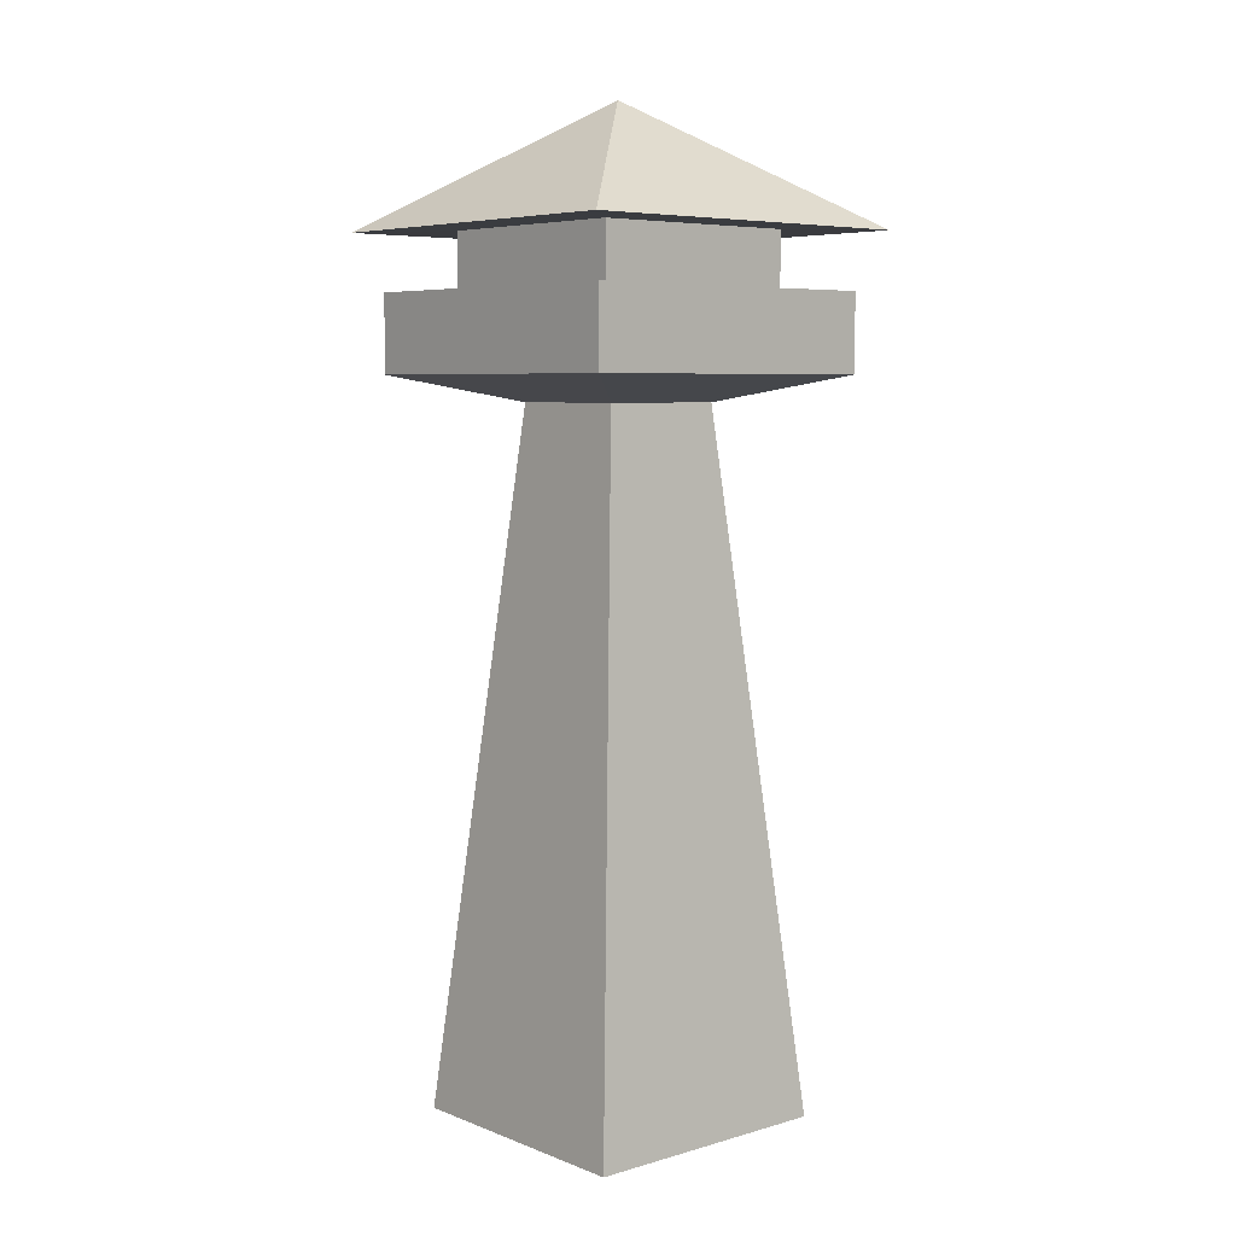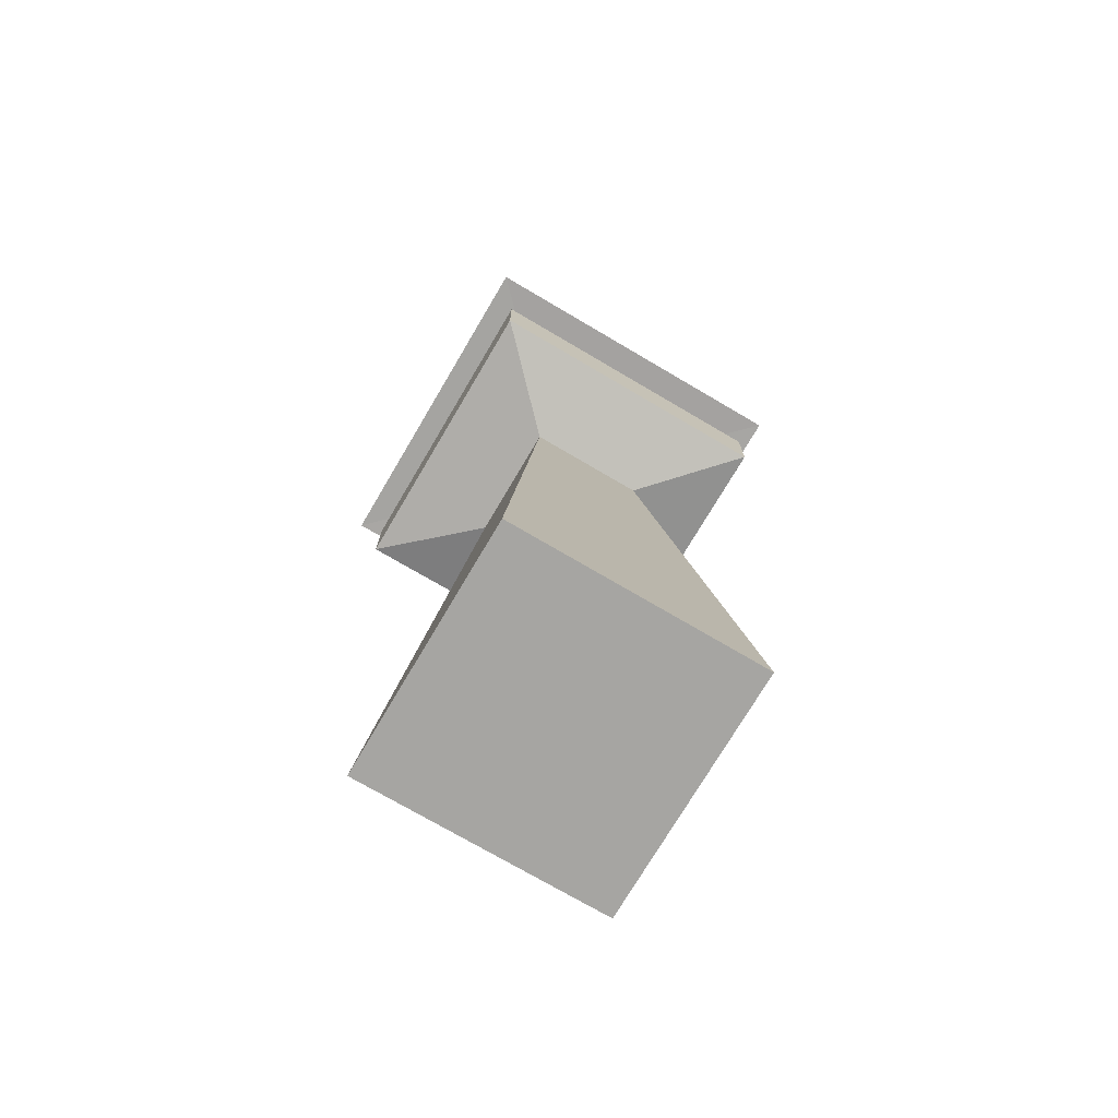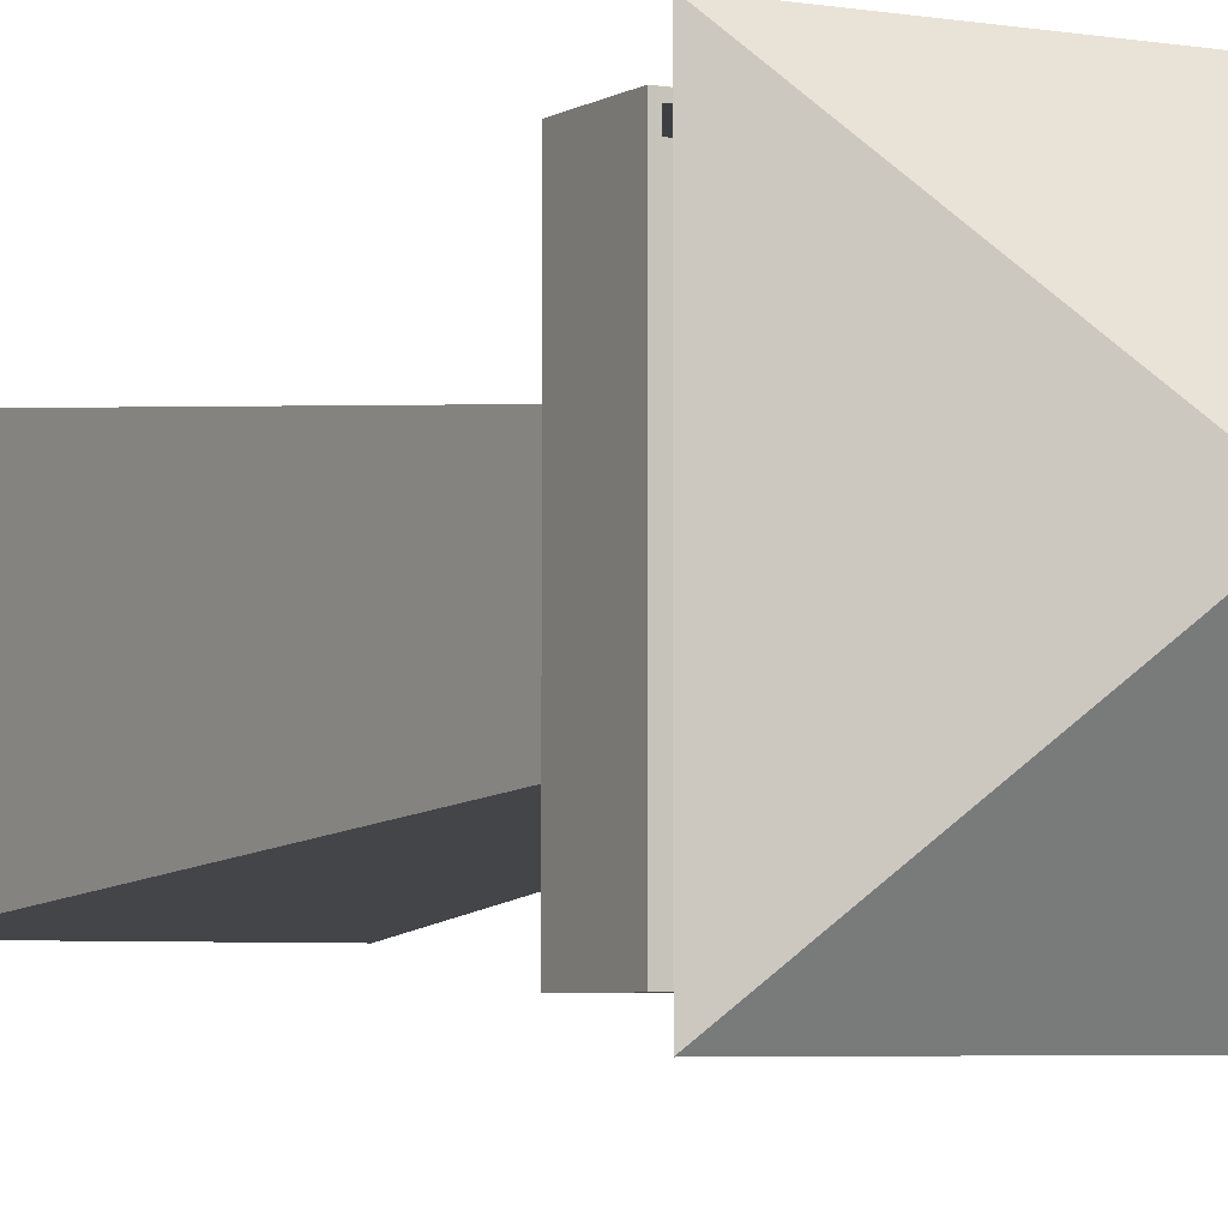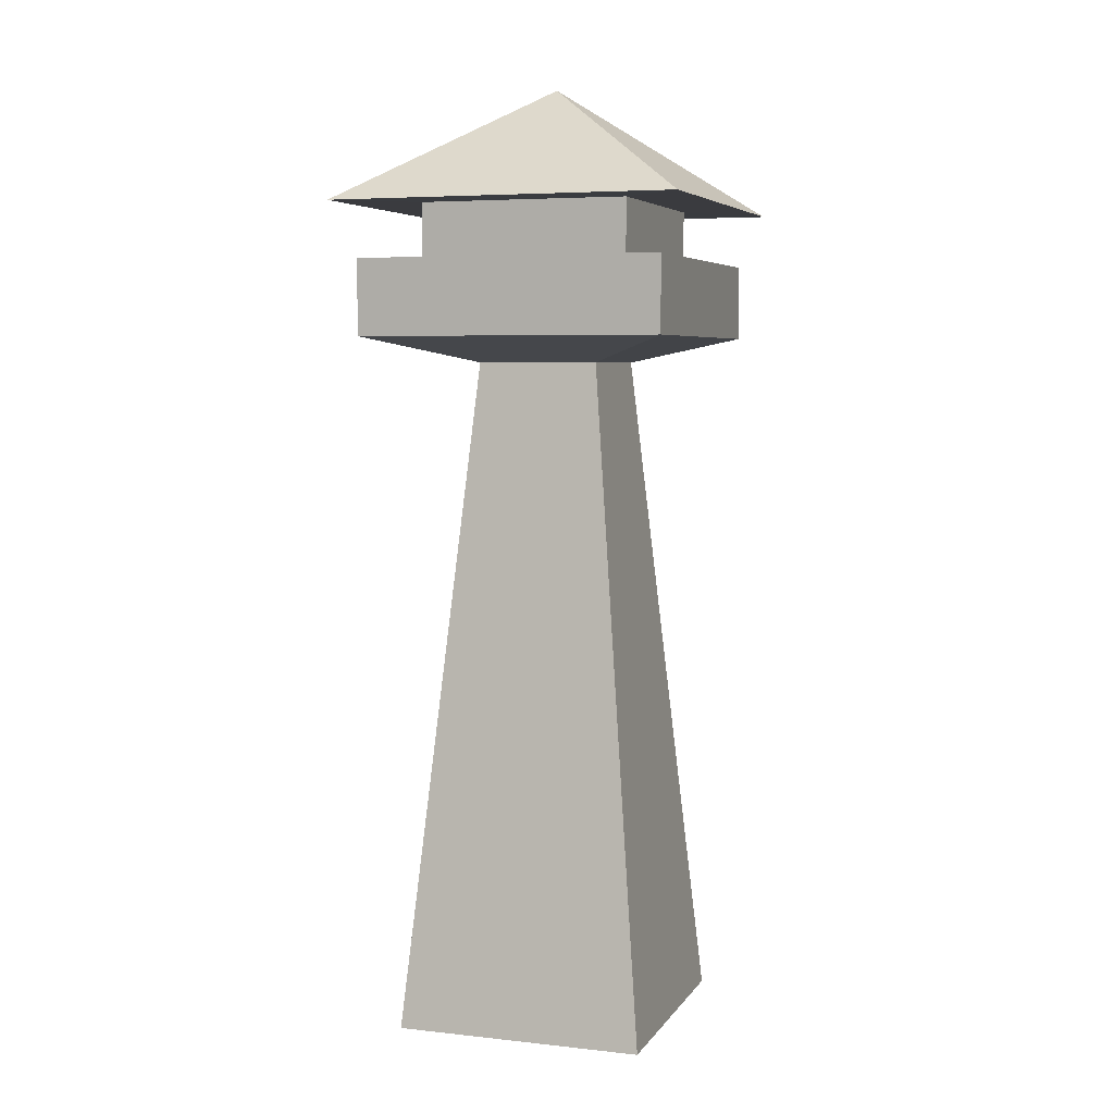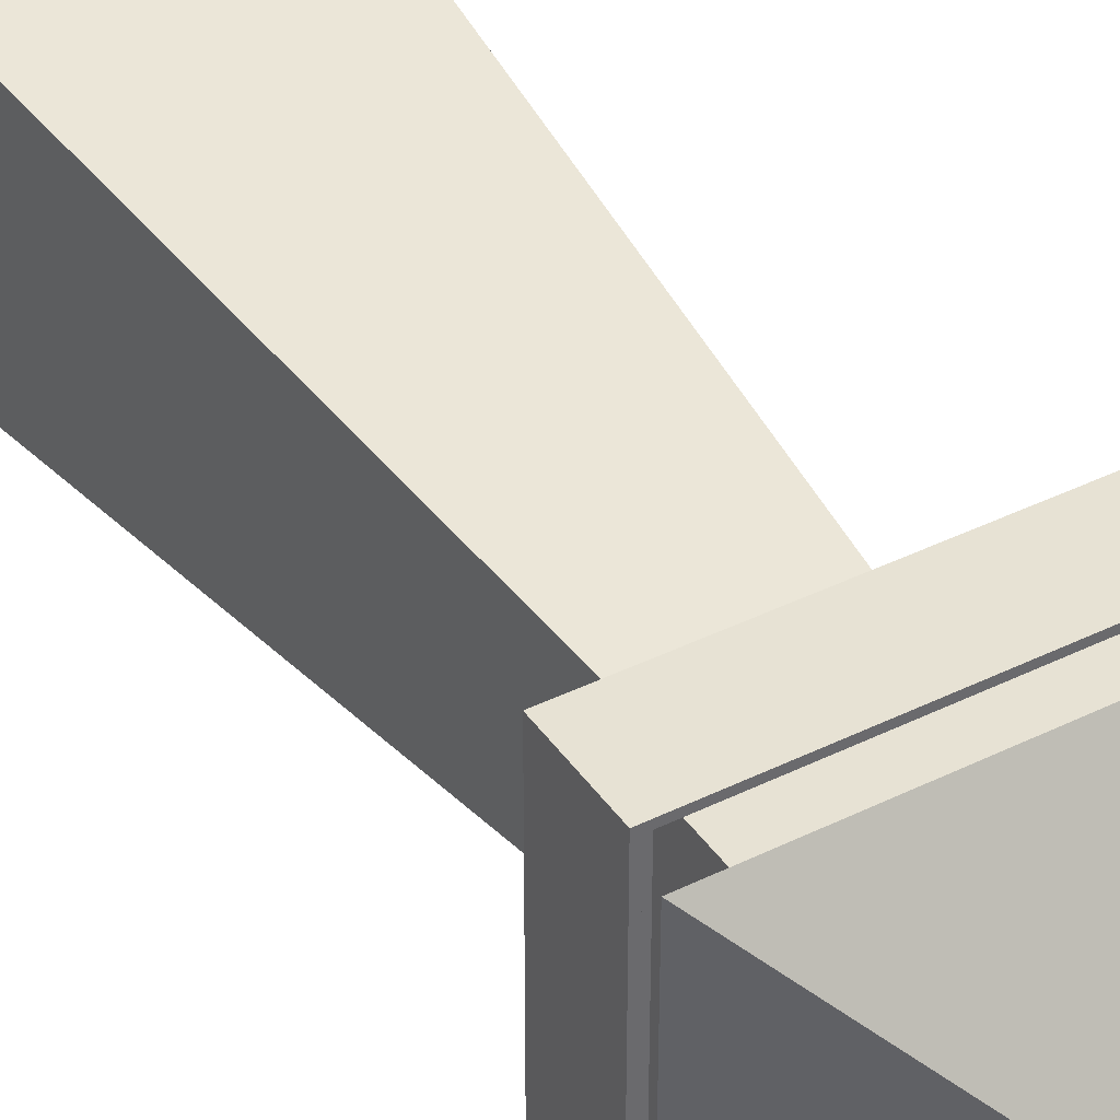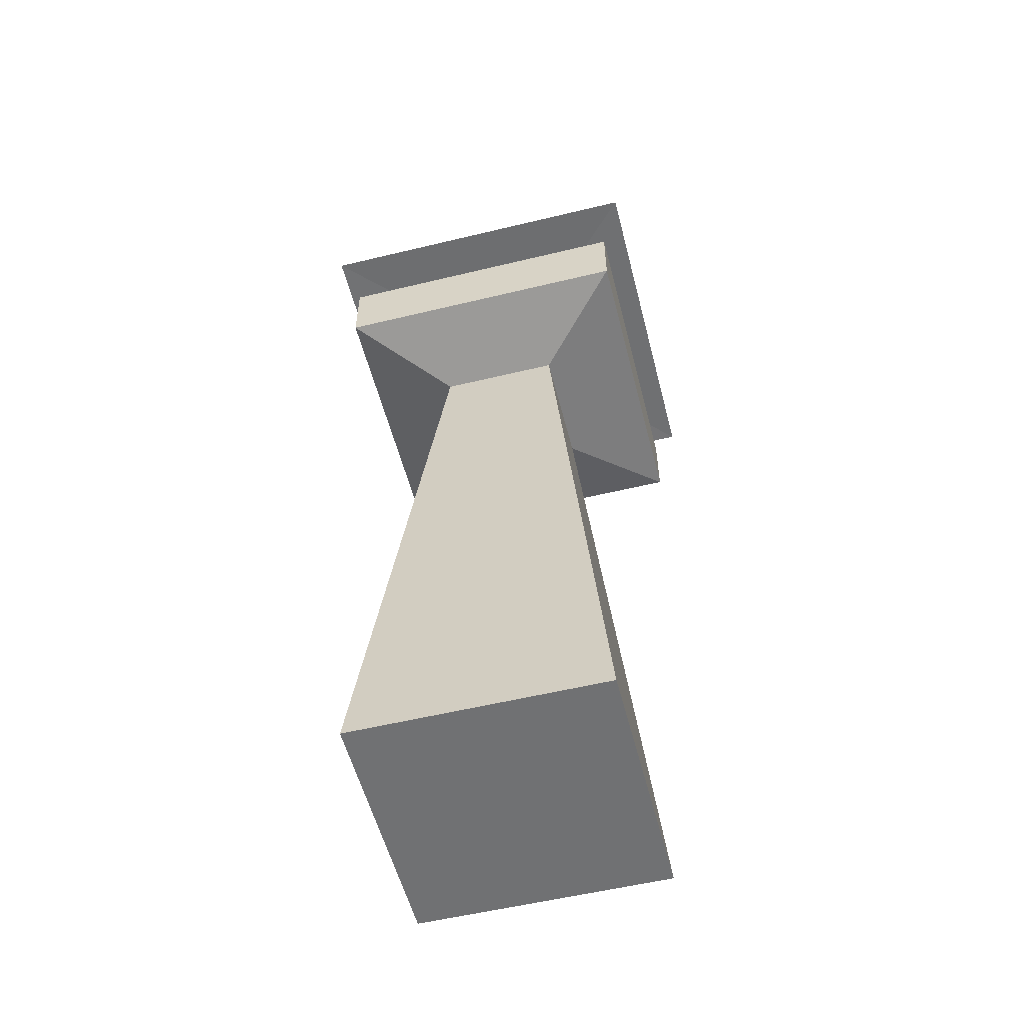
<metadata>
{"format":"obj","ext":"obj","renderer":"f3d","projection":"perspective","resolution":1024,"background":"white","views":[{"elev":5.9,"azim":139.1,"up":"+Y"},{"elev":-73.7,"azim":-120.5,"up":"+Y"},{"elev":-4.5,"azim":151.1,"up":"+Z"},{"elev":5.4,"azim":-161.3,"up":"+Y"},{"elev":39.8,"azim":148.7,"up":"+Z"},{"elev":-55.2,"azim":104.3,"up":"+Y"}]}
</metadata>
<code>
o Cube.001_Cube.002
v -1 0.01246 1
v -0.4865 5.395 0.4865
v -1 0.01246 -1
v -0.4865 5.395 -0.4865
v 1 0.01246 1
v 0.4865 5.395 0.4865
v 1 0.01246 -1
v 0.4865 5.395 -0.4865
v -0.4865 5.395 0.4865
v -0.4865 5.395 -0.4865
v 0.4865 5.395 -0.4865
v 0.4865 5.395 0.4865
v -1.225 5.597 1.225
v -1.225 5.597 -1.225
v 1.225 5.597 -1.225
v 1.225 5.597 1.225
v -1.225 6.201 1.225
v -1.225 6.201 -1.225
v 1.225 6.201 -1.225
v 1.225 6.201 1.225
v -1.179 6.201 1.179
v -1.179 6.201 -1.179
v 1.179 6.201 -1.179
v 1.179 6.201 1.179
v -1.179 5.73 1.179
v -1.179 5.73 -1.179
v 1.179 5.73 -1.179
v 1.179 5.73 1.179
v -0.8388 5.73 0.8388
v -0.8388 5.73 -0.8388
v 0.8388 5.73 -0.8388
v 0.8388 5.73 0.8388
v -0.8388 6.649 0.8388
v -0.8388 6.649 -0.8388
v 0.8388 6.649 -0.8388
v 0.8388 6.649 0.8388
v -1.394 6.638 1.394
v -1.394 6.638 -1.394
v 1.394 6.638 -1.394
v 1.394 6.638 1.394
v 0 7.581 -0
f 2 3 1
f 4 7 3
f 8 5 7
f 6 1 5
f 7 1 3
f 6 11 12
f 12 13 9
f 4 9 10
f 2 12 9
f 8 10 11
f 14 19 15
f 10 15 11
f 11 16 12
f 9 14 10
f 19 24 20
f 15 20 16
f 13 18 14
f 16 17 13
f 24 25 21
f 17 22 18
f 20 21 17
f 18 23 19
f 27 32 28
f 22 27 23
f 23 28 24
f 21 26 22
f 25 30 26
f 28 29 25
f 26 31 27
f 2 4 3
f 4 8 7
f 8 6 5
f 6 2 1
f 7 5 1
f 6 8 11
f 12 16 13
f 4 2 9
f 2 6 12
f 8 4 10
f 14 18 19
f 10 14 15
f 11 15 16
f 9 13 14
f 19 23 24
f 15 19 20
f 13 17 18
f 16 20 17
f 24 28 25
f 17 21 22
f 20 24 21
f 18 22 23
f 27 31 32
f 22 26 27
f 23 27 28
f 21 25 26
f 25 29 30
f 28 32 29
f 26 30 31
f 36 37 33
f 40 39 41
f 34 39 35
f 35 40 36
f 33 38 34
f 38 37 41
f 37 40 41
f 39 38 41
f 36 40 37
f 34 38 39
f 35 39 40
f 33 37 38
f 31 36 32
f 29 34 30
f 32 33 29
f 30 35 31
f 31 35 36
f 29 33 34
f 32 36 33
f 30 34 35

</code>
